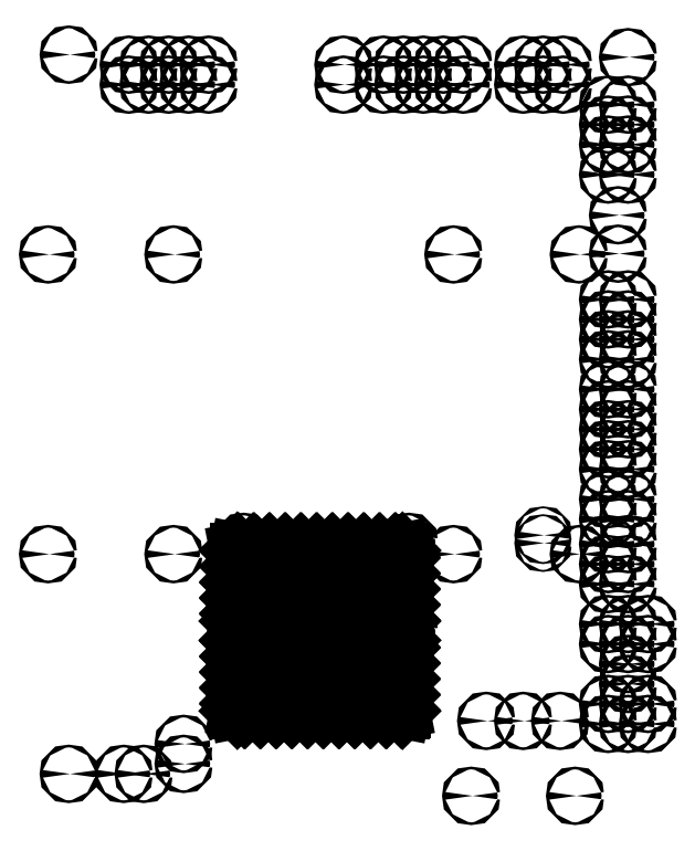
<metadata>
{"format":"dxf","ext":"dxf","renderer":"ezdxf+matplotlib","layout":"modelspace","background":"white","min_lineweight":24,"dpi":150}
</metadata>
<code>
0
SECTION
2
ENTITIES
0
LINE
8
BLACK
10
1.871
20
0.8697
11
1.872
21
0.8687
0
LINE
8
BLACK
10
1.872
20
0.8687
11
1.872
21
0.8679
0
LINE
8
BLACK
10
1.872
20
0.8679
11
1.872
21
0.5156
0
LINE
8
BLACK
10
1.872
20
0.5156
11
1.872
21
0.5148
0
LINE
8
BLACK
10
1.872
20
0.5148
11
1.871
21
0.5137
0
LINE
8
BLACK
10
1.871
20
0.5137
11
1.87
21
0.5136
0
LINE
8
BLACK
10
1.87
20
0.5136
11
1.044
21
0.5136
0
LINE
8
BLACK
10
1.044
20
0.5136
11
1.044
21
0.5137
0
LINE
8
BLACK
10
1.044
20
0.5137
11
1.043
21
0.5148
0
LINE
8
BLACK
10
1.043
20
0.5148
11
1.043
21
0.5156
0
LINE
8
BLACK
10
1.043
20
0.5156
11
1.043
21
0.8679
0
LINE
8
BLACK
10
1.043
20
0.8679
11
1.043
21
0.8687
0
LINE
8
BLACK
10
1.043
20
0.8687
11
1.044
21
0.8697
0
LINE
8
BLACK
10
1.044
20
0.8697
11
1.044
21
0.8699
0
LINE
8
BLACK
10
1.044
20
0.8699
11
1.87
21
0.8699
0
LINE
8
BLACK
10
1.87
20
0.8699
11
1.871
21
0.8697
0
LINE
8
BLACK
10
1.046
20
0.5175
11
1.078
21
0.5175
0
LINE
8
BLACK
10
1.078
20
0.5175
11
1.046
21
0.549
0
LINE
8
BLACK
10
1.046
20
0.549
11
1.046
21
0.5175
0
LINE
8
BLACK
10
1.046
20
0.5546
11
1.083
21
0.5175
0
LINE
8
BLACK
10
1.083
20
0.5175
11
1.157
21
0.5175
0
LINE
8
BLACK
10
1.157
20
0.5175
11
1.046
21
0.6277
0
LINE
8
BLACK
10
1.046
20
0.6277
11
1.046
21
0.5546
0
LINE
8
BLACK
10
1.046
20
0.6333
11
1.162
21
0.5175
0
LINE
8
BLACK
10
1.162
20
0.5175
11
1.235
21
0.5175
0
LINE
8
BLACK
10
1.235
20
0.5175
11
1.046
21
0.7065
0
LINE
8
BLACK
10
1.046
20
0.7065
11
1.046
21
0.6333
0
LINE
8
BLACK
10
1.046
20
0.712
11
1.241
21
0.5175
0
LINE
8
BLACK
10
1.241
20
0.5175
11
1.314
21
0.5175
0
LINE
8
BLACK
10
1.314
20
0.5175
11
1.046
21
0.7852
0
LINE
8
BLACK
10
1.046
20
0.7852
11
1.046
21
0.712
0
LINE
8
BLACK
10
1.046
20
0.7908
11
1.32
21
0.5175
0
LINE
8
BLACK
10
1.32
20
0.5175
11
1.393
21
0.5175
0
LINE
8
BLACK
10
1.393
20
0.5175
11
1.046
21
0.8639
0
LINE
8
BLACK
10
1.046
20
0.8639
11
1.046
21
0.7908
0
LINE
8
BLACK
10
1.05
20
0.8659
11
1.398
21
0.5175
0
LINE
8
BLACK
10
1.398
20
0.5175
11
1.472
21
0.5175
0
LINE
8
BLACK
10
1.472
20
0.5175
11
1.123
21
0.8659
0
LINE
8
BLACK
10
1.123
20
0.8659
11
1.05
21
0.8659
0
LINE
8
BLACK
10
1.129
20
0.8659
11
1.477
21
0.5175
0
LINE
8
BLACK
10
1.477
20
0.5175
11
1.55
21
0.5175
0
LINE
8
BLACK
10
1.55
20
0.5175
11
1.202
21
0.8659
0
LINE
8
BLACK
10
1.202
20
0.8659
11
1.129
21
0.8659
0
LINE
8
BLACK
10
1.208
20
0.8659
11
1.556
21
0.5175
0
LINE
8
BLACK
10
1.556
20
0.5175
11
1.629
21
0.5175
0
LINE
8
BLACK
10
1.629
20
0.5175
11
1.281
21
0.8659
0
LINE
8
BLACK
10
1.281
20
0.8659
11
1.208
21
0.8659
0
LINE
8
BLACK
10
1.286
20
0.8659
11
1.635
21
0.5175
0
LINE
8
BLACK
10
1.635
20
0.5175
11
1.708
21
0.5175
0
LINE
8
BLACK
10
1.708
20
0.5175
11
1.359
21
0.8659
0
LINE
8
BLACK
10
1.359
20
0.8659
11
1.286
21
0.8659
0
LINE
8
BLACK
10
1.365
20
0.8659
11
1.713
21
0.5175
0
LINE
8
BLACK
10
1.713
20
0.5175
11
1.787
21
0.5175
0
LINE
8
BLACK
10
1.787
20
0.5175
11
1.438
21
0.8659
0
LINE
8
BLACK
10
1.438
20
0.8659
11
1.365
21
0.8659
0
LINE
8
BLACK
10
1.444
20
0.8659
11
1.792
21
0.5175
0
LINE
8
BLACK
10
1.792
20
0.5175
11
1.865
21
0.5175
0
LINE
8
BLACK
10
1.865
20
0.5175
11
1.517
21
0.8659
0
LINE
8
BLACK
10
1.517
20
0.8659
11
1.444
21
0.8659
0
LINE
8
BLACK
10
1.522
20
0.8659
11
1.868
21
0.5203
0
LINE
8
BLACK
10
1.868
20
0.5203
11
1.868
21
0.5935
0
LINE
8
BLACK
10
1.868
20
0.5935
11
1.596
21
0.8659
0
LINE
8
BLACK
10
1.596
20
0.8659
11
1.522
21
0.8659
0
LINE
8
BLACK
10
1.601
20
0.8659
11
1.868
21
0.599
0
LINE
8
BLACK
10
1.868
20
0.599
11
1.868
21
0.6722
0
LINE
8
BLACK
10
1.868
20
0.6722
11
1.674
21
0.8659
0
LINE
8
BLACK
10
1.674
20
0.8659
11
1.601
21
0.8659
0
LINE
8
BLACK
10
1.68
20
0.8659
11
1.868
21
0.6778
0
LINE
8
BLACK
10
1.868
20
0.6778
11
1.868
21
0.751
0
LINE
8
BLACK
10
1.868
20
0.751
11
1.753
21
0.8659
0
LINE
8
BLACK
10
1.753
20
0.8659
11
1.68
21
0.8659
0
LINE
8
BLACK
10
1.759
20
0.8659
11
1.868
21
0.7565
0
LINE
8
BLACK
10
1.868
20
0.7565
11
1.868
21
0.8297
0
LINE
8
BLACK
10
1.868
20
0.8297
11
1.832
21
0.8659
0
LINE
8
BLACK
10
1.832
20
0.8659
11
1.759
21
0.8659
0
LINE
8
BLACK
10
1.837
20
0.8659
11
1.868
21
0.8353
0
LINE
8
BLACK
10
1.868
20
0.8353
11
1.868
21
0.8659
0
LINE
8
BLACK
10
1.868
20
0.8659
11
1.837
21
0.8659
0
LINE
8
BLACK
10
1.871
20
1.32
11
1.872
21
1.319
0
LINE
8
BLACK
10
1.872
20
1.319
11
1.872
21
1.318
0
LINE
8
BLACK
10
1.872
20
1.318
11
1.872
21
0.9656
0
LINE
8
BLACK
10
1.872
20
0.9656
11
1.872
21
0.9648
0
LINE
8
BLACK
10
1.872
20
0.9648
11
1.871
21
0.9637
0
LINE
8
BLACK
10
1.871
20
0.9637
11
1.87
21
0.9636
0
LINE
8
BLACK
10
1.87
20
0.9636
11
1.044
21
0.9636
0
LINE
8
BLACK
10
1.044
20
0.9636
11
1.044
21
0.9637
0
LINE
8
BLACK
10
1.044
20
0.9637
11
1.043
21
0.9648
0
LINE
8
BLACK
10
1.043
20
0.9648
11
1.043
21
0.9656
0
LINE
8
BLACK
10
1.043
20
0.9656
11
1.043
21
1.318
0
LINE
8
BLACK
10
1.043
20
1.318
11
1.043
21
1.319
0
LINE
8
BLACK
10
1.043
20
1.319
11
1.044
21
1.32
0
LINE
8
BLACK
10
1.044
20
1.32
11
1.044
21
1.32
0
LINE
8
BLACK
10
1.044
20
1.32
11
1.87
21
1.32
0
LINE
8
BLACK
10
1.87
20
1.32
11
1.871
21
1.32
0
LINE
8
BLACK
10
1.046
20
0.9675
11
1.078
21
0.9675
0
LINE
8
BLACK
10
1.078
20
0.9675
11
1.046
21
0.999
0
LINE
8
BLACK
10
1.046
20
0.999
11
1.046
21
0.9675
0
LINE
8
BLACK
10
1.046
20
1.005
11
1.083
21
0.9675
0
LINE
8
BLACK
10
1.083
20
0.9675
11
1.157
21
0.9675
0
LINE
8
BLACK
10
1.157
20
0.9675
11
1.046
21
1.078
0
LINE
8
BLACK
10
1.046
20
1.078
11
1.046
21
1.005
0
LINE
8
BLACK
10
1.046
20
1.083
11
1.162
21
0.9675
0
LINE
8
BLACK
10
1.162
20
0.9675
11
1.235
21
0.9675
0
LINE
8
BLACK
10
1.235
20
0.9675
11
1.046
21
1.156
0
LINE
8
BLACK
10
1.046
20
1.156
11
1.046
21
1.083
0
LINE
8
BLACK
10
1.046
20
1.162
11
1.241
21
0.9675
0
LINE
8
BLACK
10
1.241
20
0.9675
11
1.314
21
0.9675
0
LINE
8
BLACK
10
1.314
20
0.9675
11
1.046
21
1.235
0
LINE
8
BLACK
10
1.046
20
1.235
11
1.046
21
1.162
0
LINE
8
BLACK
10
1.046
20
1.241
11
1.32
21
0.9675
0
LINE
8
BLACK
10
1.32
20
0.9675
11
1.393
21
0.9675
0
LINE
8
BLACK
10
1.393
20
0.9675
11
1.046
21
1.314
0
LINE
8
BLACK
10
1.046
20
1.314
11
1.046
21
1.241
0
LINE
8
BLACK
10
1.05
20
1.316
11
1.398
21
0.9675
0
LINE
8
BLACK
10
1.398
20
0.9675
11
1.472
21
0.9675
0
LINE
8
BLACK
10
1.472
20
0.9675
11
1.123
21
1.316
0
LINE
8
BLACK
10
1.123
20
1.316
11
1.05
21
1.316
0
LINE
8
BLACK
10
1.129
20
1.316
11
1.477
21
0.9675
0
LINE
8
BLACK
10
1.477
20
0.9675
11
1.55
21
0.9675
0
LINE
8
BLACK
10
1.55
20
0.9675
11
1.202
21
1.316
0
LINE
8
BLACK
10
1.202
20
1.316
11
1.129
21
1.316
0
LINE
8
BLACK
10
1.208
20
1.316
11
1.556
21
0.9675
0
LINE
8
BLACK
10
1.556
20
0.9675
11
1.629
21
0.9675
0
LINE
8
BLACK
10
1.629
20
0.9675
11
1.281
21
1.316
0
LINE
8
BLACK
10
1.281
20
1.316
11
1.208
21
1.316
0
LINE
8
BLACK
10
1.286
20
1.316
11
1.635
21
0.9675
0
LINE
8
BLACK
10
1.635
20
0.9675
11
1.708
21
0.9675
0
LINE
8
BLACK
10
1.708
20
0.9675
11
1.359
21
1.316
0
LINE
8
BLACK
10
1.359
20
1.316
11
1.286
21
1.316
0
LINE
8
BLACK
10
1.365
20
1.316
11
1.713
21
0.9675
0
LINE
8
BLACK
10
1.713
20
0.9675
11
1.787
21
0.9675
0
LINE
8
BLACK
10
1.787
20
0.9675
11
1.438
21
1.316
0
LINE
8
BLACK
10
1.438
20
1.316
11
1.365
21
1.316
0
LINE
8
BLACK
10
1.444
20
1.316
11
1.792
21
0.9675
0
LINE
8
BLACK
10
1.792
20
0.9675
11
1.865
21
0.9675
0
LINE
8
BLACK
10
1.865
20
0.9675
11
1.517
21
1.316
0
LINE
8
BLACK
10
1.517
20
1.316
11
1.444
21
1.316
0
LINE
8
BLACK
10
1.522
20
1.316
11
1.868
21
0.9703
0
LINE
8
BLACK
10
1.868
20
0.9703
11
1.868
21
1.043
0
LINE
8
BLACK
10
1.868
20
1.043
11
1.596
21
1.316
0
LINE
8
BLACK
10
1.596
20
1.316
11
1.522
21
1.316
0
LINE
8
BLACK
10
1.601
20
1.316
11
1.868
21
1.049
0
LINE
8
BLACK
10
1.868
20
1.049
11
1.868
21
1.122
0
LINE
8
BLACK
10
1.868
20
1.122
11
1.674
21
1.316
0
LINE
8
BLACK
10
1.674
20
1.316
11
1.601
21
1.316
0
LINE
8
BLACK
10
1.68
20
1.316
11
1.868
21
1.128
0
LINE
8
BLACK
10
1.868
20
1.128
11
1.868
21
1.201
0
LINE
8
BLACK
10
1.868
20
1.201
11
1.753
21
1.316
0
LINE
8
BLACK
10
1.753
20
1.316
11
1.68
21
1.316
0
LINE
8
BLACK
10
1.759
20
1.316
11
1.868
21
1.207
0
LINE
8
BLACK
10
1.868
20
1.207
11
1.868
21
1.28
0
LINE
8
BLACK
10
1.868
20
1.28
11
1.832
21
1.316
0
LINE
8
BLACK
10
1.832
20
1.316
11
1.759
21
1.316
0
LINE
8
BLACK
10
1.837
20
1.316
11
1.868
21
1.285
0
LINE
8
BLACK
10
1.868
20
1.285
11
1.868
21
1.316
0
LINE
8
BLACK
10
1.868
20
1.316
11
1.837
21
1.316
0
CIRCLE
8
BLACK
10
2.175
20
3.65
40
0.00689
0
CIRCLE
8
BLACK
10
2.175
20
3.75
40
0.00689
0
CIRCLE
8
BLACK
10
2.126
20
2.8
40
0.00689
0
CIRCLE
8
BLACK
10
0.7242
20
2.8
40
0.00689
0
CIRCLE
8
BLACK
10
2.754
20
2.8
40
0.00689
0
CIRCLE
8
BLACK
10
0.09626
20
2.8
40
0.00689
0
CIRCLE
8
BLACK
10
1.975
20
3.65
40
0.00689
0
CIRCLE
8
BLACK
10
1.975
20
3.75
40
0.00689
0
CIRCLE
8
BLACK
10
3
20
1.825
40
0.00689
0
CIRCLE
8
BLACK
10
2.9
20
1.825
40
0.00689
0
CIRCLE
8
BLACK
10
1.875
20
3.65
40
0.00689
0
CIRCLE
8
BLACK
10
1.875
20
3.75
40
0.00689
0
CIRCLE
8
BLACK
10
2.9
20
2.275
40
0.00689
0
CIRCLE
8
BLACK
10
3
20
2.275
40
0.00689
0
CIRCLE
8
BLACK
10
2.9
20
2.575
40
0.00689
0
CIRCLE
8
BLACK
10
3
20
2.575
40
0.00689
0
CIRCLE
8
BLACK
10
2.9
20
2.375
40
0.00689
0
CIRCLE
8
BLACK
10
3
20
2.375
40
0.00689
0
CIRCLE
8
BLACK
10
2.9
20
2.475
40
0.00689
0
CIRCLE
8
BLACK
10
3
20
2.475
40
0.00689
0
CIRCLE
8
BLACK
10
3
20
1.725
40
0.00689
0
CIRCLE
8
BLACK
10
2.9
20
1.725
40
0.00689
0
CIRCLE
8
BLACK
10
3
20
2.025
40
0.00689
0
CIRCLE
8
BLACK
10
2.9
20
2.025
40
0.00689
0
CIRCLE
8
BLACK
10
3
20
2.125
40
0.00689
0
CIRCLE
8
BLACK
10
2.9
20
2.125
40
0.00689
0
CIRCLE
8
BLACK
10
2.9
20
0.85
40
0.00689
0
CIRCLE
8
BLACK
10
2.9
20
0.95
40
0.00689
0
CIRCLE
8
BLACK
10
3
20
0.85
40
0.00689
0
CIRCLE
8
BLACK
10
3
20
0.95
40
0.00689
0
CIRCLE
8
BLACK
10
3.1
20
0.85
40
0.00689
0
CIRCLE
8
BLACK
10
3.1
20
0.95
40
0.00689
0
CIRCLE
8
BLACK
10
3
20
3.2
40
0.00689
0
CIRCLE
8
BLACK
10
2.9
20
3.2
40
0.00689
0
CIRCLE
8
BLACK
10
1.575
20
3.65
40
0.00689
0
CIRCLE
8
BLACK
10
1.575
20
3.75
40
0.00689
0
CIRCLE
8
BLACK
10
3
20
1.15
40
0.00689
0
CIRCLE
8
BLACK
10
2.9
20
1.15
40
0.00689
0
CIRCLE
8
BLACK
10
3
20
1.25
40
0.00689
0
CIRCLE
8
BLACK
10
2.9
20
1.25
40
0.00689
0
CIRCLE
8
BLACK
10
3
20
1.35
40
0.00689
0
CIRCLE
8
BLACK
10
2.9
20
1.35
40
0.00689
0
CIRCLE
8
BLACK
10
0.775
20
0.35
40
0.00689
0
CIRCLE
8
BLACK
10
0.775
20
0.25
40
0.00689
0
CIRCLE
8
BLACK
10
2.9
20
1.475
40
0.00689
0
CIRCLE
8
BLACK
10
3
20
1.475
40
0.00689
0
CIRCLE
8
BLACK
10
1.775
20
3.65
40
0.00689
0
CIRCLE
8
BLACK
10
1.775
20
3.75
40
0.00689
0
CIRCLE
8
BLACK
10
2.075
20
3.65
40
0.00689
0
CIRCLE
8
BLACK
10
2.075
20
3.75
40
0.00689
0
CIRCLE
8
BLACK
10
2.575
20
3.65
40
0.00689
0
CIRCLE
8
BLACK
10
2.575
20
3.75
40
0.00689
0
CIRCLE
8
BLACK
10
2.675
20
3.65
40
0.00689
0
CIRCLE
8
BLACK
10
2.675
20
3.75
40
0.00689
0
CIRCLE
8
BLACK
10
2.475
20
3.65
40
0.00689
0
CIRCLE
8
BLACK
10
2.475
20
3.75
40
0.00689
0
CIRCLE
8
BLACK
10
2.9
20
1.575
40
0.00689
0
CIRCLE
8
BLACK
10
3
20
1.575
40
0.00689
0
CIRCLE
8
BLACK
10
3
20
3.35
40
0.00689
0
CIRCLE
8
BLACK
10
2.9
20
3.35
40
0.00689
0
CIRCLE
8
BLACK
10
3
20
3.45
40
0.00689
0
CIRCLE
8
BLACK
10
2.9
20
3.45
40
0.00689
0
CIRCLE
8
BLACK
10
3
20
3.55
40
0.00689
0
CIRCLE
8
BLACK
10
2.9
20
3.55
40
0.00689
0
CIRCLE
8
BLACK
10
0.2
20
3.8
40
0.00689
0
CIRCLE
8
BLACK
10
0.2
20
0.2
40
0.00689
0
CIRCLE
8
BLACK
10
3
20
3.787
40
0.00689
0
CIRCLE
8
BLACK
10
3
20
0.65
40
0.00689
0
CIRCLE
8
BLACK
10
3
20
0.75
40
0.00689
0
CIRCLE
8
BLACK
10
2.9
20
0.45
40
0.00689
0
CIRCLE
8
BLACK
10
2.9
20
0.55
40
0.00689
0
CIRCLE
8
BLACK
10
3
20
0.45
40
0.00689
0
CIRCLE
8
BLACK
10
3
20
0.55
40
0.00689
0
CIRCLE
8
BLACK
10
3.1
20
0.45
40
0.00689
0
CIRCLE
8
BLACK
10
3.1
20
0.55
40
0.00689
0
CIRCLE
8
BLACK
10
2.126
20
1.3
40
0.00689
0
CIRCLE
8
BLACK
10
0.7242
20
1.3
40
0.00689
0
CIRCLE
8
BLACK
10
2.754
20
1.3
40
0.00689
0
CIRCLE
8
BLACK
10
0.09626
20
1.3
40
0.00689
0
CIRCLE
8
BLACK
10
0.475
20
0.2
40
0.00689
0
CIRCLE
8
BLACK
10
0.575
20
0.2
40
0.00689
0
CIRCLE
8
BLACK
10
3
20
1.925
40
0.00689
0
CIRCLE
8
BLACK
10
2.9
20
1.925
40
0.00689
0
CIRCLE
8
BLACK
10
2.95
20
2.996
40
0.00689
0
CIRCLE
8
BLACK
10
2.95
20
2.804
40
0.00689
0
CIRCLE
8
BLACK
10
0.5
20
3.65
40
0.00689
0
CIRCLE
8
BLACK
10
0.5
20
3.75
40
0.00689
0
CIRCLE
8
BLACK
10
0.9
20
3.65
40
0.00689
0
CIRCLE
8
BLACK
10
0.9
20
3.75
40
0.00689
0
CIRCLE
8
BLACK
10
0.8
20
3.65
40
0.00689
0
CIRCLE
8
BLACK
10
0.8
20
3.75
40
0.00689
0
CIRCLE
8
BLACK
10
0.7
20
3.65
40
0.00689
0
CIRCLE
8
BLACK
10
0.7
20
3.75
40
0.00689
0
CIRCLE
8
BLACK
10
0.6
20
3.65
40
0.00689
0
CIRCLE
8
BLACK
10
0.6
20
3.75
40
0.00689
0
CIRCLE
8
BLACK
10
2.29
20
0.4652
40
0.00689
0
CIRCLE
8
BLACK
10
2.475
20
0.4652
40
0.00689
0
CIRCLE
8
BLACK
10
2.66
20
0.4652
40
0.00689
0
CIRCLE
8
BLACK
10
2.215
20
0.09
40
0.00689
0
CIRCLE
8
BLACK
10
2.735
20
0.09
40
0.00689
0
CIRCLE
8
BLACK
10
1.903
20
1.361
40
0.00689
0
CIRCLE
8
BLACK
10
1.076
20
1.361
40
0.00689
0
CIRCLE
8
BLACK
10
2.575
20
1.395
40
0.004921
0
CIRCLE
8
BLACK
10
2.575
20
1.355
40
0.004921
0
CIRCLE
8
BLACK
10
1.903
20
0.9112
40
0.00689
0
CIRCLE
8
BLACK
10
1.076
20
0.9112
40
0.00689
0
ENDSEC
0
EOF

</code>
